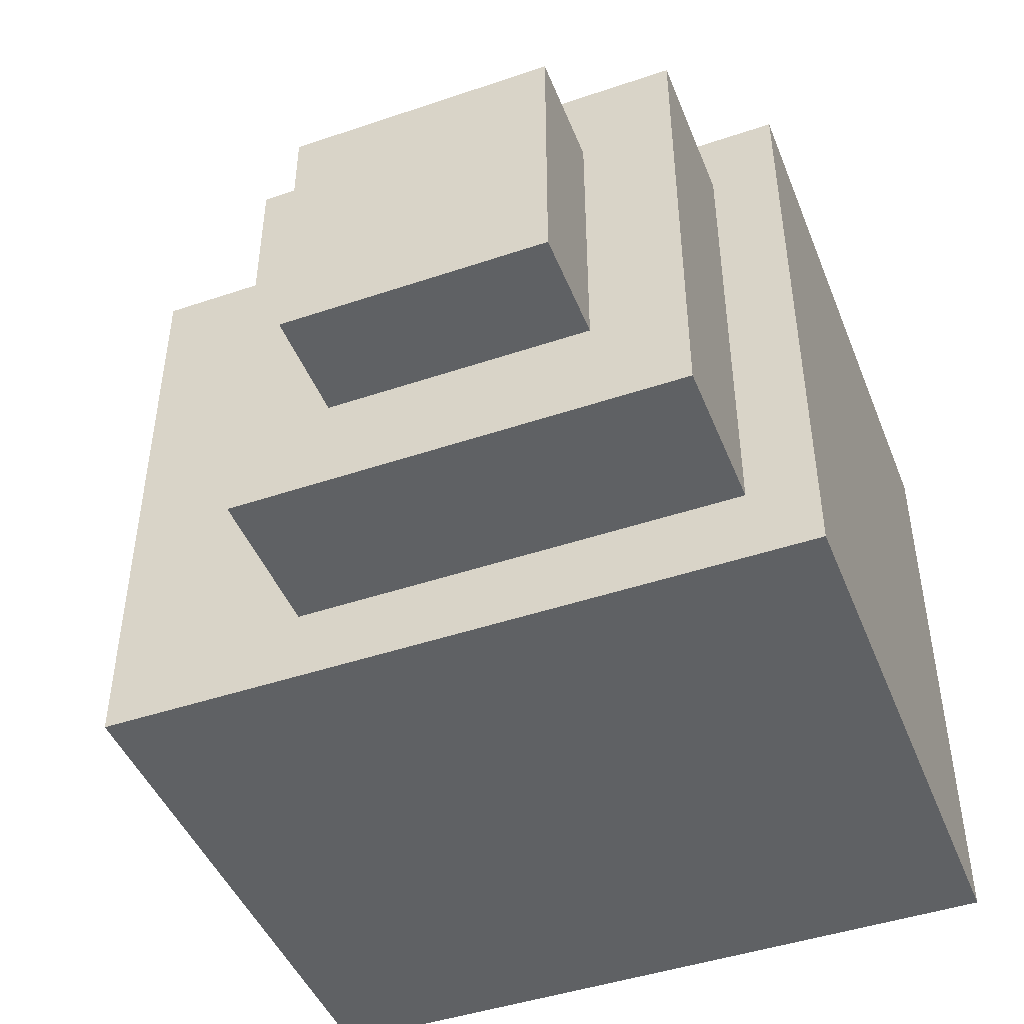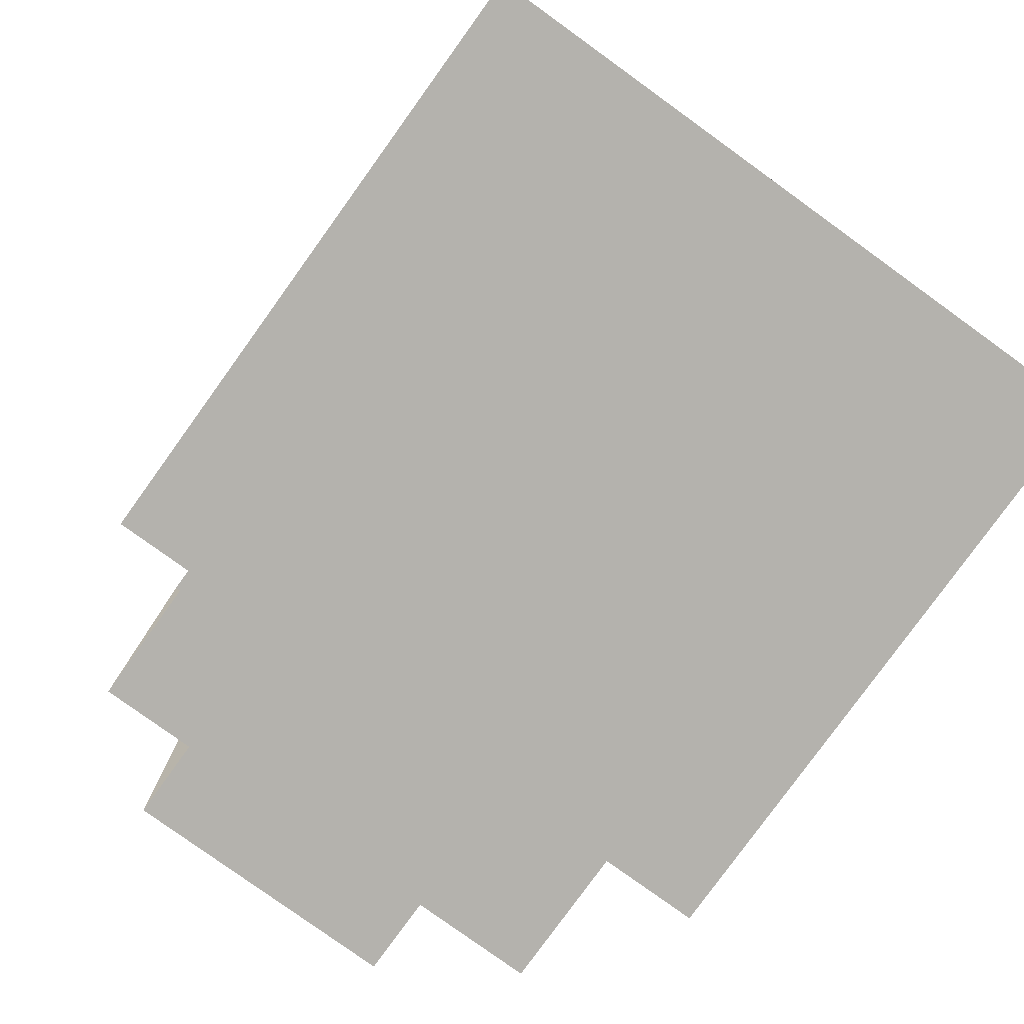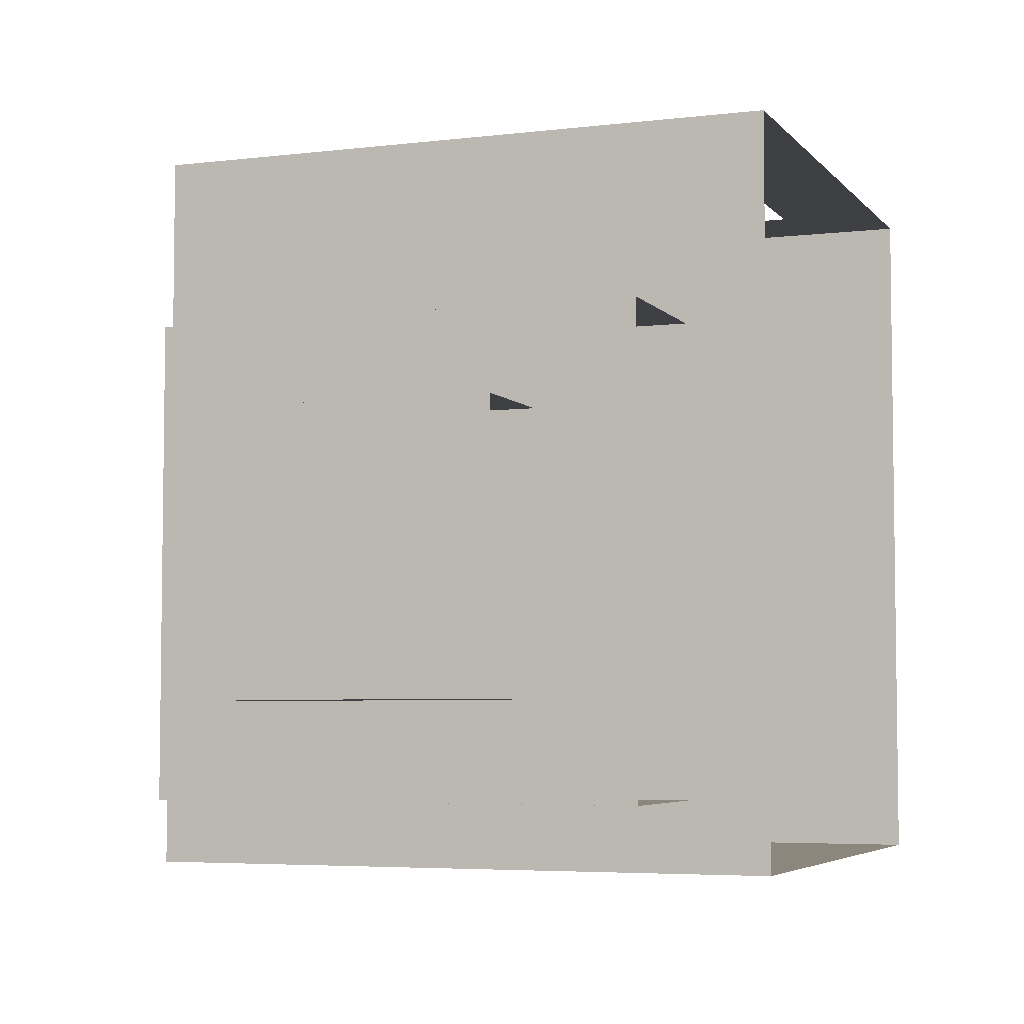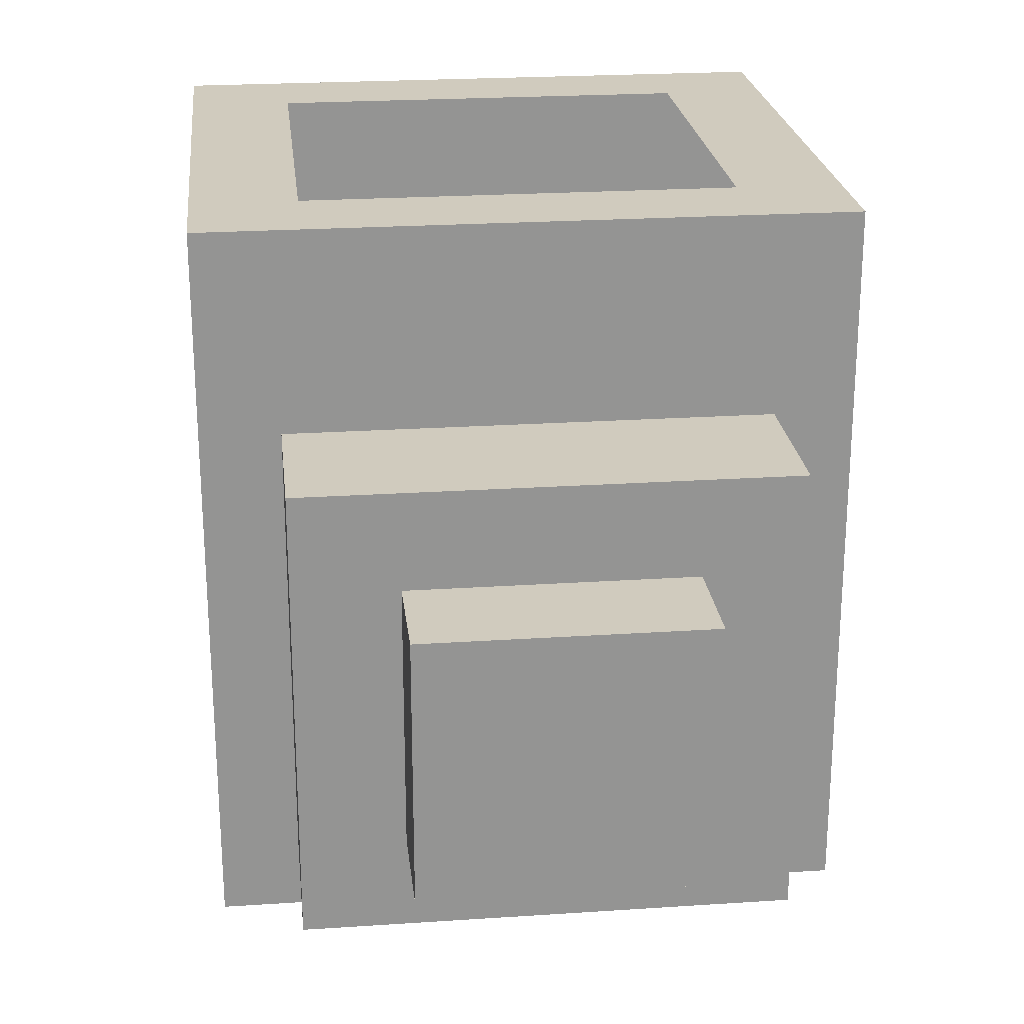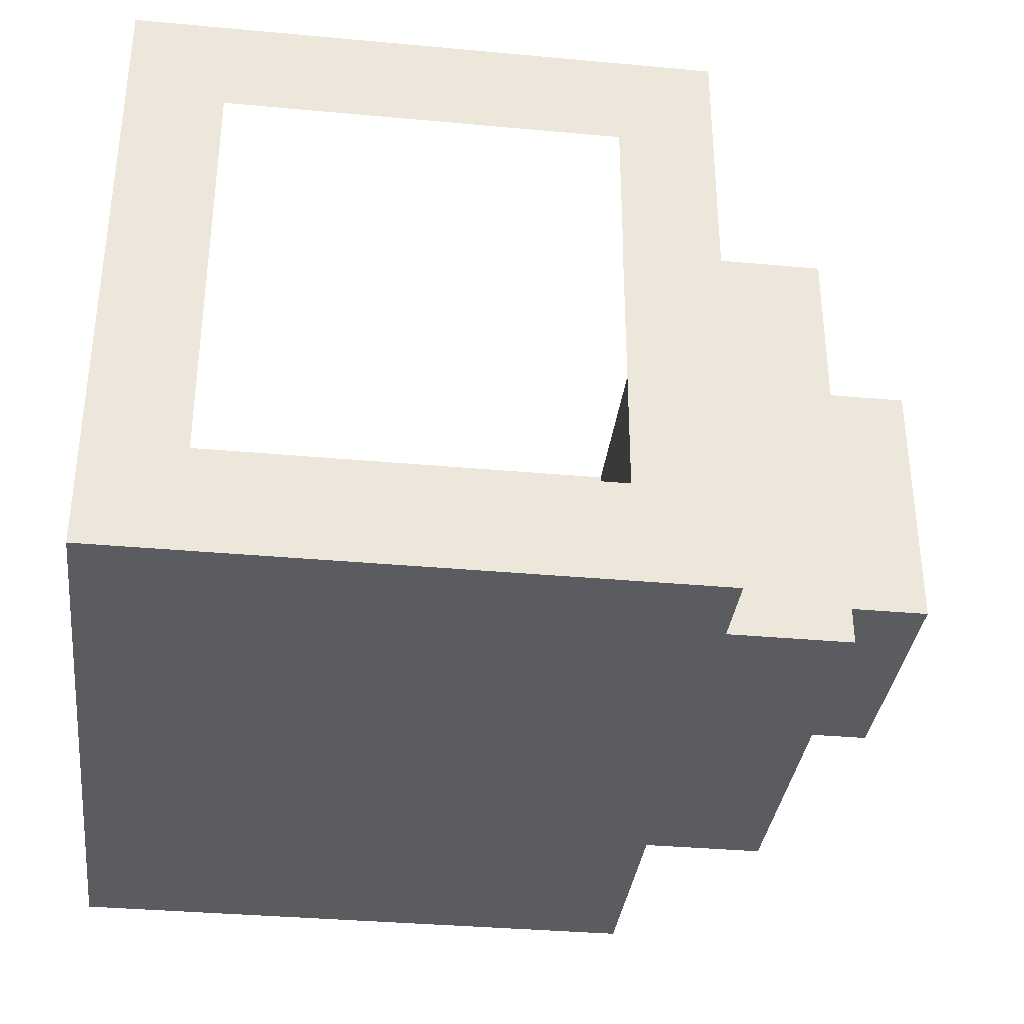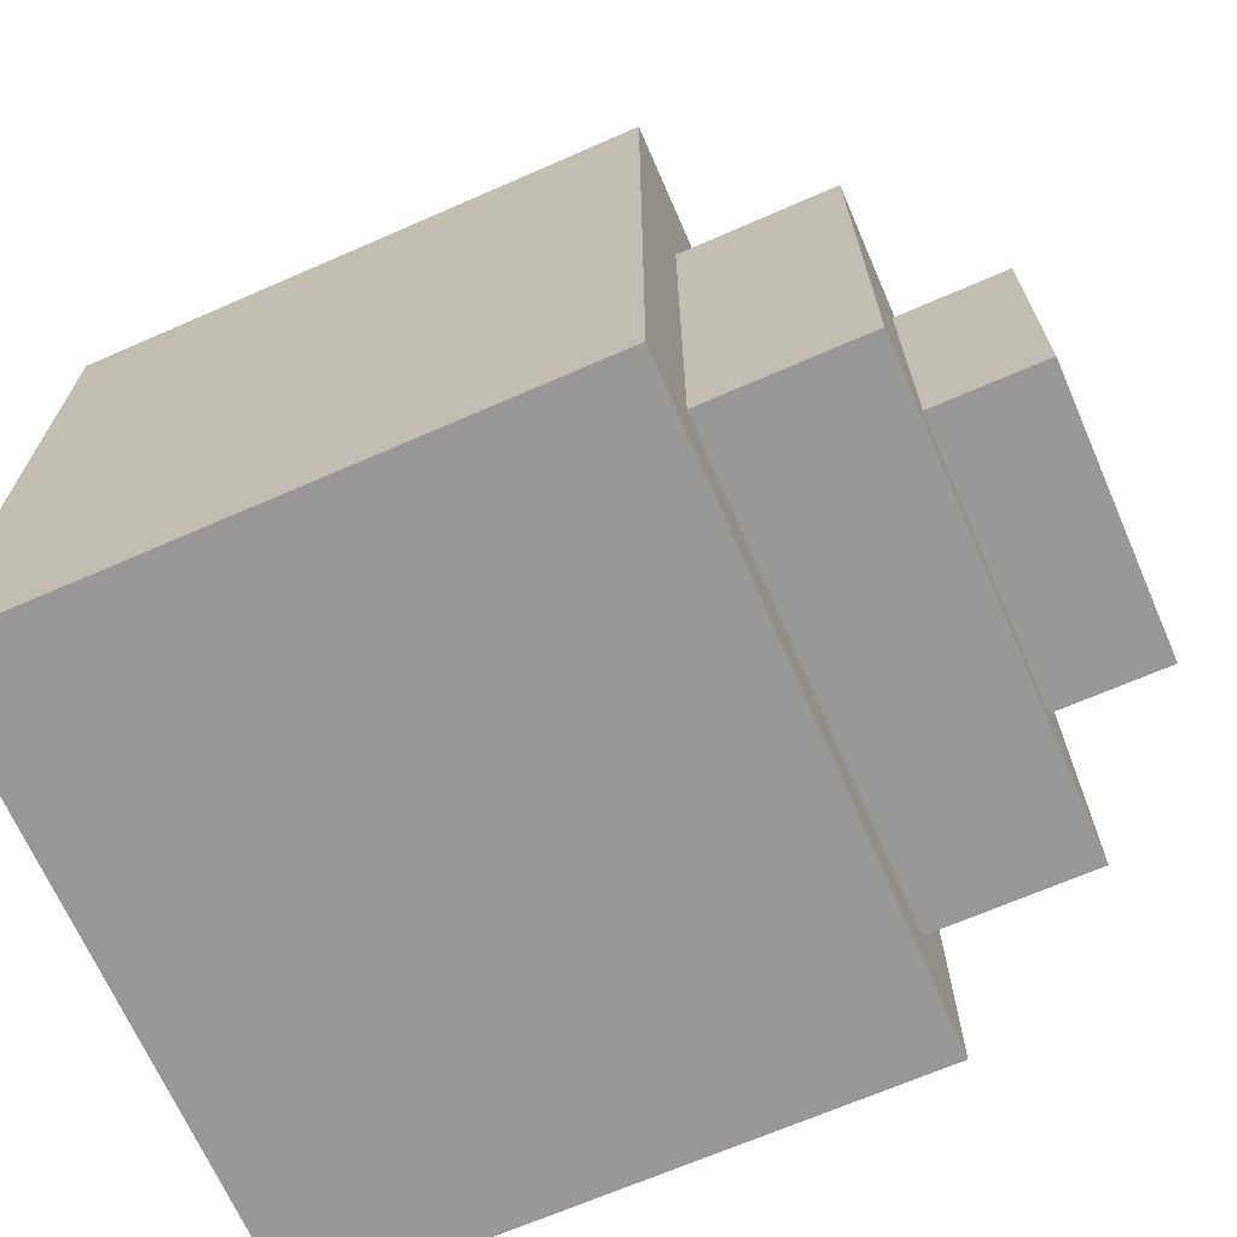
<metadata>
{"format":"obj","ext":"obj","renderer":"f3d","projection":"perspective","resolution":1024,"background":"white","views":[{"elev":-45.7,"azim":111.2,"up":"+Y"},{"elev":-79.5,"azim":-125.8,"up":"+Z"},{"elev":-5.0,"azim":110.8,"up":"+Z"},{"elev":23.4,"azim":83.6,"up":"+Z"},{"elev":-34.8,"azim":-7.0,"up":"+Y"},{"elev":-68.3,"azim":23.6,"up":"+Z"}]}
</metadata>
<code>
g background_2_space_1_stand_motion
v 3.434 -10.31 22.66
v 3.434 -6.204 22.66
v 1.581 -10.31 22.66
v 1.581 -6.204 22.66
v 1.581 -10.31 22.66
v 1.581 -10.31 26.57
v 3.434 -10.31 26.57
v 3.434 -10.31 22.66
v 3.434 -10.31 22.66
v 3.434 -10.31 26.57
v 3.434 -6.204 26.57
v 3.434 -6.204 22.66
v 2.084 -10.99 22.07
v 2.084 -5.528 22.07
v -2.954 -10.99 22.07
v -2.954 -5.528 22.07
v -2.954 -10.99 22.07
v -2.954 -10.99 27.26
v 2.084 -10.99 27.26
v 2.084 -10.99 22.07
v 2.084 -10.99 22.07
v 2.084 -10.99 27.26
v 2.084 -5.528 27.26
v 2.084 -5.528 22.07
v -2.954 -5.528 27.26
v -2.954 -10.99 27.26
v -2.954 -10.99 22.07
v -2.954 -5.528 22.07
v 4.378 -7.039 25.74
v 4.378 -7.039 23.47
v 4.378 -9.435 23.47
v 4.378 -9.435 25.74
v 3.434 -7.039 25.74
v 4.378 -7.039 25.74
v 4.378 -9.435 25.74
v 3.434 -9.435 25.74
v 3.434 -9.435 25.74
v 4.378 -9.435 25.74
v 4.378 -9.435 23.47
v 3.434 -9.435 23.47
v 3.434 -9.435 23.47
v 4.378 -9.435 23.47
v 4.378 -7.039 23.47
v 3.434 -7.039 23.47
v 1.581 -10.31 26.57
v 1.581 -6.204 26.57
v 3.434 -6.204 26.57
v 3.434 -10.31 26.57
v -2.954 -10.99 27.26
v -2.954 -10.99 28.3
v 2.084 -10.99 28.3
v 2.084 -10.99 27.26
v 2.084 -10.99 27.26
v 2.084 -10.99 28.3
v 2.084 -5.528 28.3
v 2.084 -5.528 27.26
v -2.954 -5.528 27.26
v -2.954 -5.528 28.3
v -2.954 -10.99 28.3
v -2.954 -10.99 27.26
v -2.954 -10.99 28.3
v -2.129 -10.09 28.3
v 1.26 -10.09 28.3
v 2.084 -10.99 28.3
v 1.26 -6.425 28.3
v 2.084 -5.528 28.3
v -2.129 -6.425 28.3
v -2.954 -5.528 28.3
g background_2_space_1_stand_motion_0
f 3 2 1
f 3 4 2
f 7 6 5
f 8 7 5
f 11 10 9
f 12 11 9
f 15 14 13
f 15 16 14
f 19 18 17
f 20 19 17
f 23 22 21
f 24 23 21
f 27 26 25
f 28 27 25
f 31 30 29
f 32 31 29
f 35 34 33
f 36 35 33
f 39 38 37
f 40 39 37
f 43 42 41
f 44 43 41
f 47 46 45
f 48 47 45
f 51 50 49
f 52 51 49
f 55 54 53
f 56 55 53
f 59 58 57
f 60 59 57
f 63 62 61
f 64 63 61
f 65 63 64
f 66 65 64
f 67 65 66
f 68 67 66
f 62 67 68
f 61 62 68

</code>
